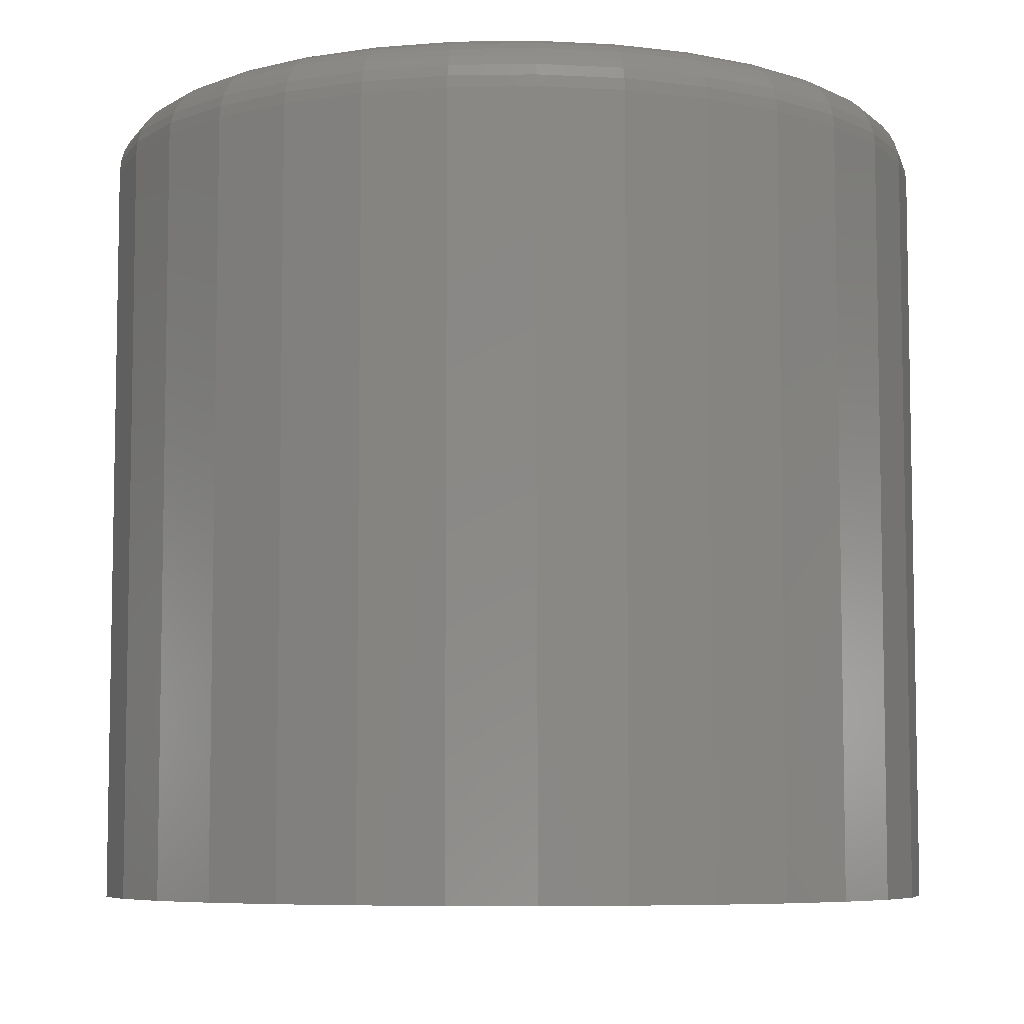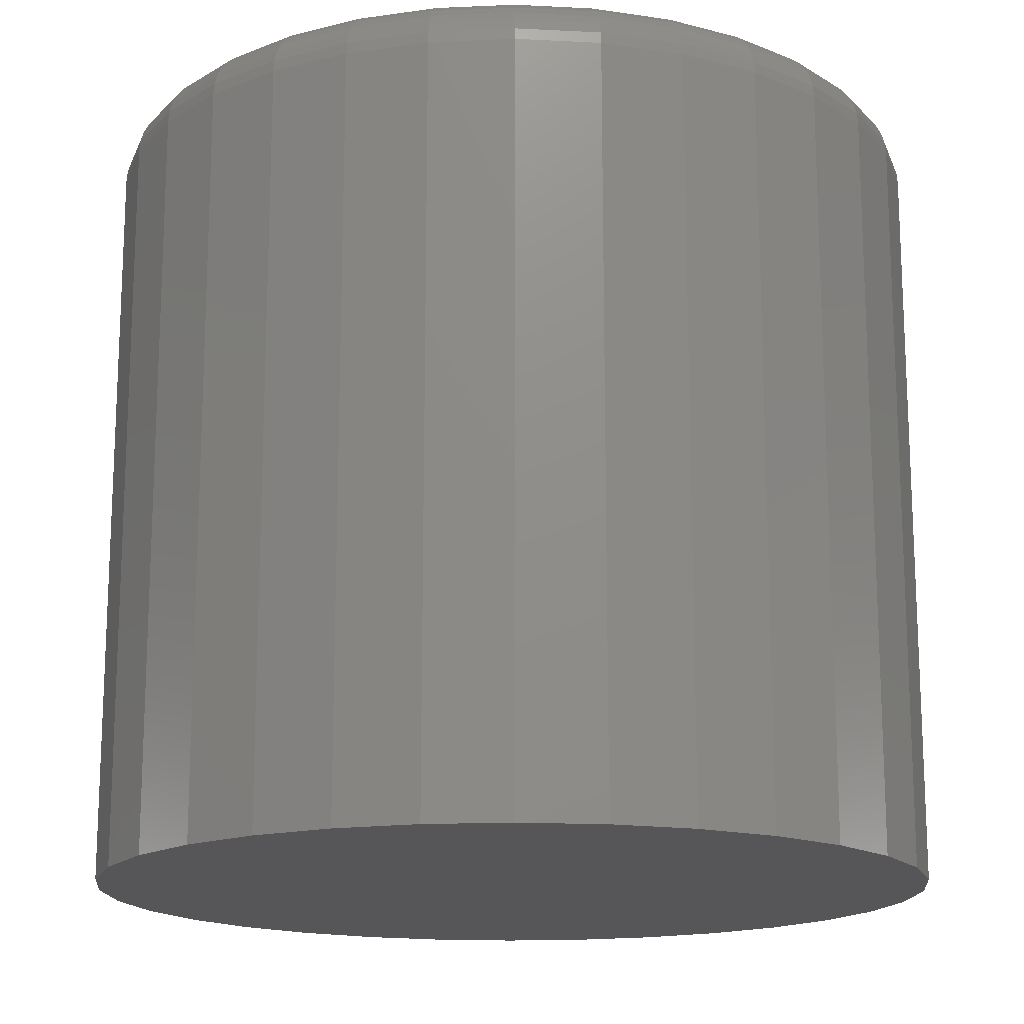
<metadata>
{"format":"stl","ext":"stl","renderer":"f3d","projection":"perspective","resolution":1024,"background":"white","views":[{"elev":-6.9,"azim":-93.1,"up":"+Y"},{"elev":-16.2,"azim":-79.1,"up":"+Y"}]}
</metadata>
<code>
# stl→obj: 320 verts, 636 faces
v 0.004359 2.323e-17 0.3376
v 0.07022 2.688e-17 0.3311
v -0.0615 1.957e-17 0.3311
v 0.004359 2.323e-17 -0.3376
v -0.0615 1.957e-17 -0.3311
v 0.07022 2.688e-17 -0.3311
v -0.1248 1.606e-17 -0.3119
v 0.1335 3.04e-17 -0.3119
v -0.1832 1.282e-17 -0.2807
v 0.1919 3.364e-17 -0.2807
v -0.2343 9.976e-18 -0.2387
v 0.2431 3.648e-17 -0.2387
v -0.2763 7.646e-18 -0.1876
v 0.285 3.881e-17 -0.1876
v -0.3075 5.914e-18 -0.1292
v 0.3162 4.054e-17 -0.1292
v -0.3267 4.848e-18 -0.06586
v 0.3355 4.161e-17 -0.06586
v -0.3332 4.487e-18 -9.189e-17
v 0.3419 4.197e-17 -1.073e-16
v -0.3267 4.848e-18 0.06586
v 0.3355 4.161e-17 0.06586
v -0.3075 5.914e-18 0.1292
v 0.3162 4.054e-17 0.1292
v -0.2763 7.646e-18 0.1876
v 0.285 3.881e-17 0.1876
v -0.2343 9.976e-18 0.2387
v 0.2431 3.648e-17 0.2387
v -0.1832 1.282e-17 0.2807
v 0.1919 3.364e-17 0.2807
v -0.1248 1.606e-17 0.3119
v 0.1335 3.04e-17 0.3119
v 0.3966 -0.05469 -4.941e-16
v 0.3966 -0.75 -4.964e-17
v 0.3891 -0.05469 -0.07653
v 0.3891 -0.75 -0.07653
v 0.3668 -0.05469 -0.1501
v 0.3668 -0.75 -0.1501
v 0.3305 -0.05469 -0.2179
v 0.3305 -0.75 -0.2179
v 0.2817 -0.05469 -0.2774
v 0.2817 -0.75 -0.2774
v 0.2223 -0.05469 -0.3262
v 0.2223 -0.75 -0.3262
v 0.1545 -0.05469 -0.3624
v 0.1545 -0.75 -0.3624
v 0.08089 -0.05469 -0.3847
v 0.08089 -0.75 -0.3847
v 0.004359 -0.05469 -0.3923
v 0.004359 -0.75 -0.3923
v -0.07217 -0.05469 -0.3847
v -0.07217 -0.75 -0.3847
v -0.1458 -0.05469 -0.3624
v -0.1458 -0.75 -0.3624
v -0.2136 -0.05469 -0.3262
v -0.2136 -0.75 -0.3262
v -0.273 -0.05469 -0.2774
v -0.273 -0.75 -0.2774
v -0.3218 -0.05469 -0.2179
v -0.3218 -0.75 -0.2179
v -0.3581 -0.05469 -0.1501
v -0.3581 -0.75 -0.1501
v -0.3804 -0.05469 -0.07653
v -0.3804 -0.75 -0.07653
v -0.3879 -0.05469 4.644e-17
v -0.3879 -0.75 4.644e-17
v -0.3804 -0.05469 0.07653
v -0.3804 -0.75 0.07653
v -0.3581 -0.05469 0.1501
v -0.3581 -0.75 0.1501
v -0.3218 -0.05469 0.2179
v -0.3218 -0.75 0.2179
v -0.273 -0.05469 0.2774
v -0.273 -0.75 0.2774
v -0.2136 -0.05469 0.3262
v -0.2136 -0.75 0.3262
v -0.1458 -0.05469 0.3624
v -0.1458 -0.75 0.3624
v -0.07217 -0.05469 0.3847
v -0.07217 -0.75 0.3847
v 0.004359 -0.05469 0.3923
v 0.004359 -0.75 0.3923
v 0.08089 -0.05469 0.3847
v 0.08089 -0.75 0.3847
v 0.1545 -0.05469 0.3624
v 0.1545 -0.75 0.3624
v 0.2223 -0.05469 0.3262
v 0.2223 -0.75 0.3262
v 0.2817 -0.05469 0.2774
v 0.2817 -0.75 0.2774
v 0.3305 -0.05469 0.2179
v 0.3305 -0.75 0.2179
v 0.3668 -0.05469 0.1501
v 0.3668 -0.75 0.1501
v 0.3891 -0.05469 0.07653
v 0.3891 -0.75 0.07653
v -0.3869 -0.04402 -5.557e-17
v -0.3793 -0.04402 0.07632
v -0.3837 -0.03376 -2.788e-17
v -0.3763 -0.03376 0.07572
v -0.3787 -0.0243 -5.569e-17
v -0.3713 -0.0243 0.07473
v -0.3719 -0.01602 -2.799e-17
v -0.3647 -0.01602 0.0734
v -0.3636 -0.009217 -5.578e-17
v -0.3565 -0.009217 0.07179
v -0.3542 -0.004163 -2.806e-17
v -0.3473 -0.004163 0.06994
v -0.3439 -0.001051 -3.183e-19
v -0.3372 -0.001051 0.06794
v 0.3881 -0.04402 0.07632
v 0.3956 -0.04402 5.545e-17
v 0.385 -0.03376 0.07572
v 0.3925 -0.03376 5.539e-17
v 0.3801 -0.0243 0.07473
v 0.3874 -0.0243 5.533e-17
v 0.3734 -0.01602 0.0734
v 0.3806 -0.01602 5.528e-17
v 0.3653 -0.009217 0.07179
v 0.3723 -0.009217 8.3e-17
v 0.356 -0.004163 0.06994
v 0.3629 -0.004163 2.746e-17
v 0.3459 -0.001051 0.06794
v 0.3526 -0.001051 2.744e-17
v 0.3658 -0.04402 0.1497
v 0.3629 -0.03376 0.1485
v 0.3583 -0.0243 0.1466
v 0.352 -0.01602 0.144
v 0.3443 -0.009217 0.1408
v 0.3356 -0.004163 0.1372
v 0.3261 -0.001051 0.1333
v 0.3296 -0.04402 0.2173
v 0.3271 -0.03376 0.2156
v 0.3229 -0.0243 0.2128
v 0.3172 -0.01602 0.209
v 0.3103 -0.009217 0.2044
v 0.3024 -0.004163 0.1992
v 0.2939 -0.001051 0.1935
v 0.281 -0.04402 0.2766
v 0.2788 -0.03376 0.2744
v 0.2752 -0.0243 0.2709
v 0.2704 -0.01602 0.2661
v 0.2645 -0.009217 0.2602
v 0.2579 -0.004163 0.2535
v 0.2506 -0.001051 0.2463
v 0.2217 -0.04402 0.3253
v 0.22 -0.03376 0.3227
v 0.2172 -0.0243 0.3185
v 0.2134 -0.01602 0.3128
v 0.2088 -0.009217 0.306
v 0.2035 -0.004163 0.2981
v 0.1978 -0.001051 0.2896
v 0.1541 -0.04402 0.3614
v 0.1529 -0.03376 0.3586
v 0.1509 -0.0243 0.3539
v 0.1483 -0.01602 0.3476
v 0.1452 -0.009217 0.34
v 0.1416 -0.004163 0.3312
v 0.1376 -0.001051 0.3217
v 0.08068 -0.04402 0.3837
v 0.08007 -0.03376 0.3806
v 0.07909 -0.0243 0.3757
v 0.07776 -0.01602 0.369
v 0.07614 -0.009217 0.3609
v 0.0743 -0.004163 0.3516
v 0.0723 -0.001051 0.3416
v 0.004359 -0.04402 0.3912
v 0.004359 -0.03376 0.3881
v 0.004359 -0.0243 0.3831
v 0.004359 -0.01602 0.3763
v 0.004359 -0.009217 0.368
v 0.004359 -0.004163 0.3585
v 0.004359 -0.001051 0.3483
v -0.07196 -0.04402 0.3837
v -0.07136 -0.03376 0.3806
v -0.07037 -0.0243 0.3757
v -0.06904 -0.01602 0.369
v -0.06743 -0.009217 0.3609
v -0.06558 -0.004163 0.3516
v -0.06358 -0.001051 0.3416
v -0.1454 -0.04402 0.3614
v -0.1442 -0.03376 0.3586
v -0.1422 -0.0243 0.3539
v -0.1396 -0.01602 0.3476
v -0.1365 -0.009217 0.34
v -0.1328 -0.004163 0.3312
v -0.1289 -0.001051 0.3217
v -0.213 -0.04402 0.3253
v -0.2113 -0.03376 0.3227
v -0.2085 -0.0243 0.3185
v -0.2047 -0.01602 0.3128
v -0.2001 -0.009217 0.306
v -0.1948 -0.004163 0.2981
v -0.1891 -0.001051 0.2896
v -0.2723 -0.04402 0.2766
v -0.2701 -0.03376 0.2744
v -0.2665 -0.0243 0.2709
v -0.2617 -0.01602 0.2661
v -0.2558 -0.009217 0.2602
v -0.2491 -0.004163 0.2535
v -0.2419 -0.001051 0.2463
v -0.3209 -0.04402 0.2173
v -0.3183 -0.03376 0.2156
v -0.3141 -0.0243 0.2128
v -0.3085 -0.01602 0.209
v -0.3016 -0.009217 0.2044
v -0.2937 -0.004163 0.1992
v -0.2852 -0.001051 0.1935
v -0.3571 -0.04402 0.1497
v -0.3542 -0.03376 0.1485
v -0.3495 -0.0243 0.1466
v -0.3433 -0.01602 0.144
v -0.3356 -0.009217 0.1408
v -0.3269 -0.004163 0.1372
v -0.3174 -0.001051 0.1333
v 0.3881 -0.04402 -0.07632
v 0.385 -0.03376 -0.07572
v 0.3801 -0.0243 -0.07473
v 0.3734 -0.01602 -0.0734
v 0.3653 -0.009217 -0.07179
v 0.356 -0.004163 -0.06994
v 0.3459 -0.001051 -0.06794
v -0.3793 -0.04402 -0.07632
v -0.3763 -0.03376 -0.07572
v -0.3713 -0.0243 -0.07473
v -0.3647 -0.01602 -0.0734
v -0.3565 -0.009217 -0.07179
v -0.3473 -0.004163 -0.06994
v -0.3372 -0.001051 -0.06794
v -0.3571 -0.04402 -0.1497
v -0.3542 -0.03376 -0.1485
v -0.3495 -0.0243 -0.1466
v -0.3433 -0.01602 -0.144
v -0.3356 -0.009217 -0.1408
v -0.3269 -0.004163 -0.1372
v -0.3174 -0.001051 -0.1333
v -0.3209 -0.04402 -0.2173
v -0.3183 -0.03376 -0.2156
v -0.3141 -0.0243 -0.2128
v -0.3085 -0.01602 -0.209
v -0.3016 -0.009217 -0.2044
v -0.2937 -0.004163 -0.1992
v -0.2852 -0.001051 -0.1935
v -0.2723 -0.04402 -0.2766
v -0.2701 -0.03376 -0.2744
v -0.2665 -0.0243 -0.2709
v -0.2617 -0.01602 -0.2661
v -0.2558 -0.009217 -0.2602
v -0.2491 -0.004163 -0.2535
v -0.2419 -0.001051 -0.2463
v -0.213 -0.04402 -0.3253
v -0.2113 -0.03376 -0.3227
v -0.2085 -0.0243 -0.3185
v -0.2047 -0.01602 -0.3128
v -0.2001 -0.009217 -0.306
v -0.1948 -0.004163 -0.2981
v -0.1891 -0.001051 -0.2896
v -0.1454 -0.04402 -0.3614
v -0.1442 -0.03376 -0.3586
v -0.1422 -0.0243 -0.3539
v -0.1396 -0.01602 -0.3476
v -0.1365 -0.009217 -0.34
v -0.1328 -0.004163 -0.3312
v -0.1289 -0.001051 -0.3217
v -0.07196 -0.04402 -0.3837
v -0.07136 -0.03376 -0.3806
v -0.07037 -0.0243 -0.3757
v -0.06904 -0.01602 -0.369
v -0.06743 -0.009217 -0.3609
v -0.06558 -0.004163 -0.3516
v -0.06358 -0.001051 -0.3416
v 0.004359 -0.04402 -0.3912
v 0.004359 -0.03376 -0.3881
v 0.004359 -0.0243 -0.3831
v 0.004359 -0.01602 -0.3763
v 0.004359 -0.009217 -0.368
v 0.004359 -0.004163 -0.3585
v 0.004359 -0.001051 -0.3483
v 0.08068 -0.04402 -0.3837
v 0.08007 -0.03376 -0.3806
v 0.07909 -0.0243 -0.3757
v 0.07776 -0.01602 -0.369
v 0.07614 -0.009217 -0.3609
v 0.0743 -0.004163 -0.3516
v 0.0723 -0.001051 -0.3416
v 0.1541 -0.04402 -0.3614
v 0.1529 -0.03376 -0.3586
v 0.1509 -0.0243 -0.3539
v 0.1483 -0.01602 -0.3476
v 0.1452 -0.009217 -0.34
v 0.1416 -0.004163 -0.3312
v 0.1376 -0.001051 -0.3217
v 0.2217 -0.04402 -0.3253
v 0.22 -0.03376 -0.3227
v 0.2172 -0.0243 -0.3185
v 0.2134 -0.01602 -0.3128
v 0.2088 -0.009217 -0.306
v 0.2035 -0.004163 -0.2981
v 0.1978 -0.001051 -0.2896
v 0.281 -0.04402 -0.2766
v 0.2788 -0.03376 -0.2744
v 0.2752 -0.0243 -0.2709
v 0.2704 -0.01602 -0.2661
v 0.2645 -0.009217 -0.2602
v 0.2579 -0.004163 -0.2535
v 0.2506 -0.001051 -0.2463
v 0.3296 -0.04402 -0.2173
v 0.3271 -0.03376 -0.2156
v 0.3229 -0.0243 -0.2128
v 0.3172 -0.01602 -0.209
v 0.3103 -0.009217 -0.2044
v 0.3024 -0.004163 -0.1992
v 0.2939 -0.001051 -0.1935
v 0.3658 -0.04402 -0.1497
v 0.3629 -0.03376 -0.1485
v 0.3583 -0.0243 -0.1466
v 0.352 -0.01602 -0.144
v 0.3443 -0.009217 -0.1408
v 0.3356 -0.004163 -0.1372
v 0.3261 -0.001051 -0.1333
f 1 2 3
f 4 5 6
f 6 5 7
f 6 7 8
f 8 7 9
f 8 9 10
f 10 9 11
f 10 11 12
f 12 11 13
f 12 13 14
f 14 13 15
f 14 15 16
f 16 15 17
f 16 17 18
f 18 17 19
f 18 19 20
f 20 19 21
f 20 21 22
f 22 21 23
f 22 23 24
f 24 23 25
f 24 25 26
f 26 25 27
f 26 27 28
f 28 27 29
f 28 29 30
f 30 29 31
f 30 31 32
f 32 31 3
f 32 3 2
f 33 34 35
f 35 34 36
f 35 36 37
f 37 36 38
f 37 38 39
f 39 38 40
f 39 40 41
f 41 40 42
f 41 42 43
f 43 42 44
f 43 44 45
f 45 44 46
f 45 46 47
f 47 46 48
f 47 48 49
f 49 48 50
f 49 50 51
f 51 50 52
f 51 52 53
f 53 52 54
f 53 54 55
f 55 54 56
f 55 56 57
f 57 56 58
f 57 58 59
f 59 58 60
f 59 60 61
f 61 60 62
f 61 62 63
f 63 62 64
f 63 64 65
f 65 64 66
f 65 66 67
f 67 66 68
f 67 68 69
f 69 68 70
f 69 70 71
f 71 70 72
f 71 72 73
f 73 72 74
f 73 74 75
f 75 74 76
f 75 76 77
f 77 76 78
f 77 78 79
f 79 78 80
f 79 80 81
f 81 80 82
f 81 82 83
f 83 82 84
f 83 84 85
f 85 84 86
f 85 86 87
f 87 86 88
f 87 88 89
f 89 88 90
f 89 90 91
f 91 90 92
f 91 92 93
f 93 92 94
f 93 94 95
f 95 94 96
f 95 96 33
f 33 96 34
f 65 67 97
f 97 67 98
f 97 98 99
f 99 98 100
f 99 100 101
f 101 100 102
f 101 102 103
f 103 102 104
f 103 104 105
f 105 104 106
f 105 106 107
f 107 106 108
f 107 108 109
f 109 108 110
f 109 110 19
f 19 110 21
f 95 33 111
f 111 33 112
f 111 112 113
f 113 112 114
f 113 114 115
f 115 114 116
f 115 116 117
f 117 116 118
f 117 118 119
f 119 118 120
f 119 120 121
f 121 120 122
f 121 122 123
f 123 122 124
f 123 124 22
f 22 124 20
f 93 95 125
f 125 95 111
f 125 111 126
f 126 111 113
f 126 113 127
f 127 113 115
f 127 115 128
f 128 115 117
f 128 117 129
f 129 117 119
f 129 119 130
f 130 119 121
f 130 121 131
f 131 121 123
f 131 123 24
f 24 123 22
f 91 93 132
f 132 93 125
f 132 125 133
f 133 125 126
f 133 126 134
f 134 126 127
f 134 127 135
f 135 127 128
f 135 128 136
f 136 128 129
f 136 129 137
f 137 129 130
f 137 130 138
f 138 130 131
f 138 131 26
f 26 131 24
f 89 91 139
f 139 91 132
f 139 132 140
f 140 132 133
f 140 133 141
f 141 133 134
f 141 134 142
f 142 134 135
f 142 135 143
f 143 135 136
f 143 136 144
f 144 136 137
f 144 137 145
f 145 137 138
f 145 138 28
f 28 138 26
f 87 89 146
f 146 89 139
f 146 139 147
f 147 139 140
f 147 140 148
f 148 140 141
f 148 141 149
f 149 141 142
f 149 142 150
f 150 142 143
f 150 143 151
f 151 143 144
f 151 144 152
f 152 144 145
f 152 145 30
f 30 145 28
f 85 87 153
f 153 87 146
f 153 146 154
f 154 146 147
f 154 147 155
f 155 147 148
f 155 148 156
f 156 148 149
f 156 149 157
f 157 149 150
f 157 150 158
f 158 150 151
f 158 151 159
f 159 151 152
f 159 152 32
f 32 152 30
f 83 85 160
f 160 85 153
f 160 153 161
f 161 153 154
f 161 154 162
f 162 154 155
f 162 155 163
f 163 155 156
f 163 156 164
f 164 156 157
f 164 157 165
f 165 157 158
f 165 158 166
f 166 158 159
f 166 159 2
f 2 159 32
f 81 83 167
f 167 83 160
f 167 160 168
f 168 160 161
f 168 161 169
f 169 161 162
f 169 162 170
f 170 162 163
f 170 163 171
f 171 163 164
f 171 164 172
f 172 164 165
f 172 165 173
f 173 165 166
f 173 166 1
f 1 166 2
f 79 81 174
f 174 81 167
f 174 167 175
f 175 167 168
f 175 168 176
f 176 168 169
f 176 169 177
f 177 169 170
f 177 170 178
f 178 170 171
f 178 171 179
f 179 171 172
f 179 172 180
f 180 172 173
f 180 173 3
f 3 173 1
f 77 79 181
f 181 79 174
f 181 174 182
f 182 174 175
f 182 175 183
f 183 175 176
f 183 176 184
f 184 176 177
f 184 177 185
f 185 177 178
f 185 178 186
f 186 178 179
f 186 179 187
f 187 179 180
f 187 180 31
f 31 180 3
f 75 77 188
f 188 77 181
f 188 181 189
f 189 181 182
f 189 182 190
f 190 182 183
f 190 183 191
f 191 183 184
f 191 184 192
f 192 184 185
f 192 185 193
f 193 185 186
f 193 186 194
f 194 186 187
f 194 187 29
f 29 187 31
f 73 75 195
f 195 75 188
f 195 188 196
f 196 188 189
f 196 189 197
f 197 189 190
f 197 190 198
f 198 190 191
f 198 191 199
f 199 191 192
f 199 192 200
f 200 192 193
f 200 193 201
f 201 193 194
f 201 194 27
f 27 194 29
f 71 73 202
f 202 73 195
f 202 195 203
f 203 195 196
f 203 196 204
f 204 196 197
f 204 197 205
f 205 197 198
f 205 198 206
f 206 198 199
f 206 199 207
f 207 199 200
f 207 200 208
f 208 200 201
f 208 201 25
f 25 201 27
f 69 71 209
f 209 71 202
f 209 202 210
f 210 202 203
f 210 203 211
f 211 203 204
f 211 204 212
f 212 204 205
f 212 205 213
f 213 205 206
f 213 206 214
f 214 206 207
f 214 207 215
f 215 207 208
f 215 208 23
f 23 208 25
f 67 69 98
f 98 69 209
f 98 209 100
f 100 209 210
f 100 210 102
f 102 210 211
f 102 211 104
f 104 211 212
f 104 212 106
f 106 212 213
f 106 213 108
f 108 213 214
f 108 214 110
f 110 214 215
f 110 215 21
f 21 215 23
f 33 35 112
f 112 35 216
f 112 216 114
f 114 216 217
f 114 217 116
f 116 217 218
f 116 218 118
f 118 218 219
f 118 219 120
f 120 219 220
f 120 220 122
f 122 220 221
f 122 221 124
f 124 221 222
f 124 222 20
f 20 222 18
f 63 65 223
f 223 65 97
f 223 97 224
f 224 97 99
f 224 99 225
f 225 99 101
f 225 101 226
f 226 101 103
f 226 103 227
f 227 103 105
f 227 105 228
f 228 105 107
f 228 107 229
f 229 107 109
f 229 109 17
f 17 109 19
f 61 63 230
f 230 63 223
f 230 223 231
f 231 223 224
f 231 224 232
f 232 224 225
f 232 225 233
f 233 225 226
f 233 226 234
f 234 226 227
f 234 227 235
f 235 227 228
f 235 228 236
f 236 228 229
f 236 229 15
f 15 229 17
f 59 61 237
f 237 61 230
f 237 230 238
f 238 230 231
f 238 231 239
f 239 231 232
f 239 232 240
f 240 232 233
f 240 233 241
f 241 233 234
f 241 234 242
f 242 234 235
f 242 235 243
f 243 235 236
f 243 236 13
f 13 236 15
f 57 59 244
f 244 59 237
f 244 237 245
f 245 237 238
f 245 238 246
f 246 238 239
f 246 239 247
f 247 239 240
f 247 240 248
f 248 240 241
f 248 241 249
f 249 241 242
f 249 242 250
f 250 242 243
f 250 243 11
f 11 243 13
f 55 57 251
f 251 57 244
f 251 244 252
f 252 244 245
f 252 245 253
f 253 245 246
f 253 246 254
f 254 246 247
f 254 247 255
f 255 247 248
f 255 248 256
f 256 248 249
f 256 249 257
f 257 249 250
f 257 250 9
f 9 250 11
f 53 55 258
f 258 55 251
f 258 251 259
f 259 251 252
f 259 252 260
f 260 252 253
f 260 253 261
f 261 253 254
f 261 254 262
f 262 254 255
f 262 255 263
f 263 255 256
f 263 256 264
f 264 256 257
f 264 257 7
f 7 257 9
f 51 53 265
f 265 53 258
f 265 258 266
f 266 258 259
f 266 259 267
f 267 259 260
f 267 260 268
f 268 260 261
f 268 261 269
f 269 261 262
f 269 262 270
f 270 262 263
f 270 263 271
f 271 263 264
f 271 264 5
f 5 264 7
f 49 51 272
f 272 51 265
f 272 265 273
f 273 265 266
f 273 266 274
f 274 266 267
f 274 267 275
f 275 267 268
f 275 268 276
f 276 268 269
f 276 269 277
f 277 269 270
f 277 270 278
f 278 270 271
f 278 271 4
f 4 271 5
f 47 49 279
f 279 49 272
f 279 272 280
f 280 272 273
f 280 273 281
f 281 273 274
f 281 274 282
f 282 274 275
f 282 275 283
f 283 275 276
f 283 276 284
f 284 276 277
f 284 277 285
f 285 277 278
f 285 278 6
f 6 278 4
f 45 47 286
f 286 47 279
f 286 279 287
f 287 279 280
f 287 280 288
f 288 280 281
f 288 281 289
f 289 281 282
f 289 282 290
f 290 282 283
f 290 283 291
f 291 283 284
f 291 284 292
f 292 284 285
f 292 285 8
f 8 285 6
f 43 45 293
f 293 45 286
f 293 286 294
f 294 286 287
f 294 287 295
f 295 287 288
f 295 288 296
f 296 288 289
f 296 289 297
f 297 289 290
f 297 290 298
f 298 290 291
f 298 291 299
f 299 291 292
f 299 292 10
f 10 292 8
f 41 43 300
f 300 43 293
f 300 293 301
f 301 293 294
f 301 294 302
f 302 294 295
f 302 295 303
f 303 295 296
f 303 296 304
f 304 296 297
f 304 297 305
f 305 297 298
f 305 298 306
f 306 298 299
f 306 299 12
f 12 299 10
f 39 41 307
f 307 41 300
f 307 300 308
f 308 300 301
f 308 301 309
f 309 301 302
f 309 302 310
f 310 302 303
f 310 303 311
f 311 303 304
f 311 304 312
f 312 304 305
f 312 305 313
f 313 305 306
f 313 306 14
f 14 306 12
f 37 39 314
f 314 39 307
f 314 307 315
f 315 307 308
f 315 308 316
f 316 308 309
f 316 309 317
f 317 309 310
f 317 310 318
f 318 310 311
f 318 311 319
f 319 311 312
f 319 312 320
f 320 312 313
f 320 313 16
f 16 313 14
f 35 37 216
f 216 37 314
f 216 314 217
f 217 314 315
f 217 315 218
f 218 315 316
f 218 316 219
f 219 316 317
f 219 317 220
f 220 317 318
f 220 318 221
f 221 318 319
f 221 319 222
f 222 319 320
f 222 320 18
f 18 320 16
f 80 84 82
f 84 80 86
f 86 80 78
f 86 78 88
f 88 78 76
f 88 76 90
f 90 76 74
f 90 74 92
f 92 74 72
f 92 72 94
f 94 72 70
f 94 70 96
f 96 70 68
f 96 68 34
f 34 68 66
f 34 66 36
f 36 66 64
f 36 64 38
f 38 64 62
f 38 62 40
f 40 62 60
f 40 60 42
f 42 60 58
f 42 58 44
f 44 58 56
f 44 56 46
f 46 56 54
f 46 54 48
f 48 54 52
f 48 52 50

</code>
